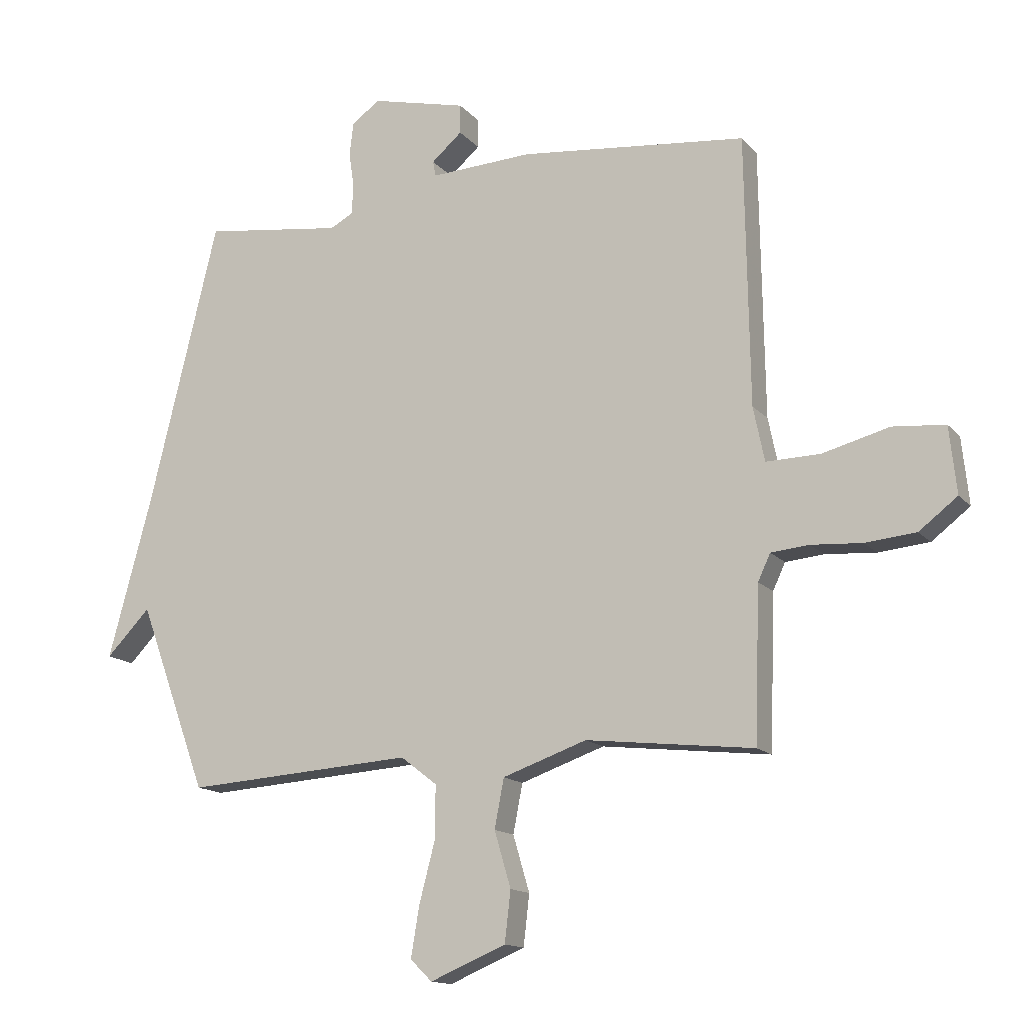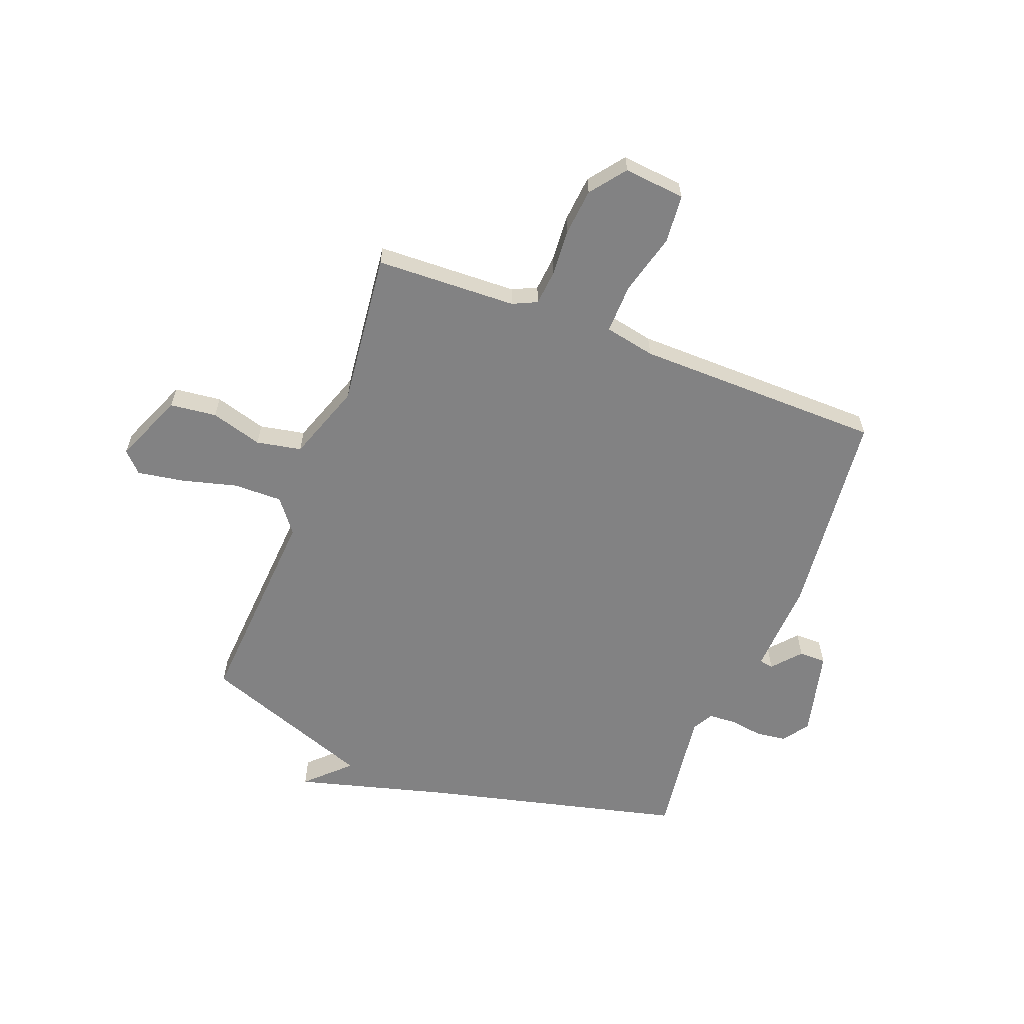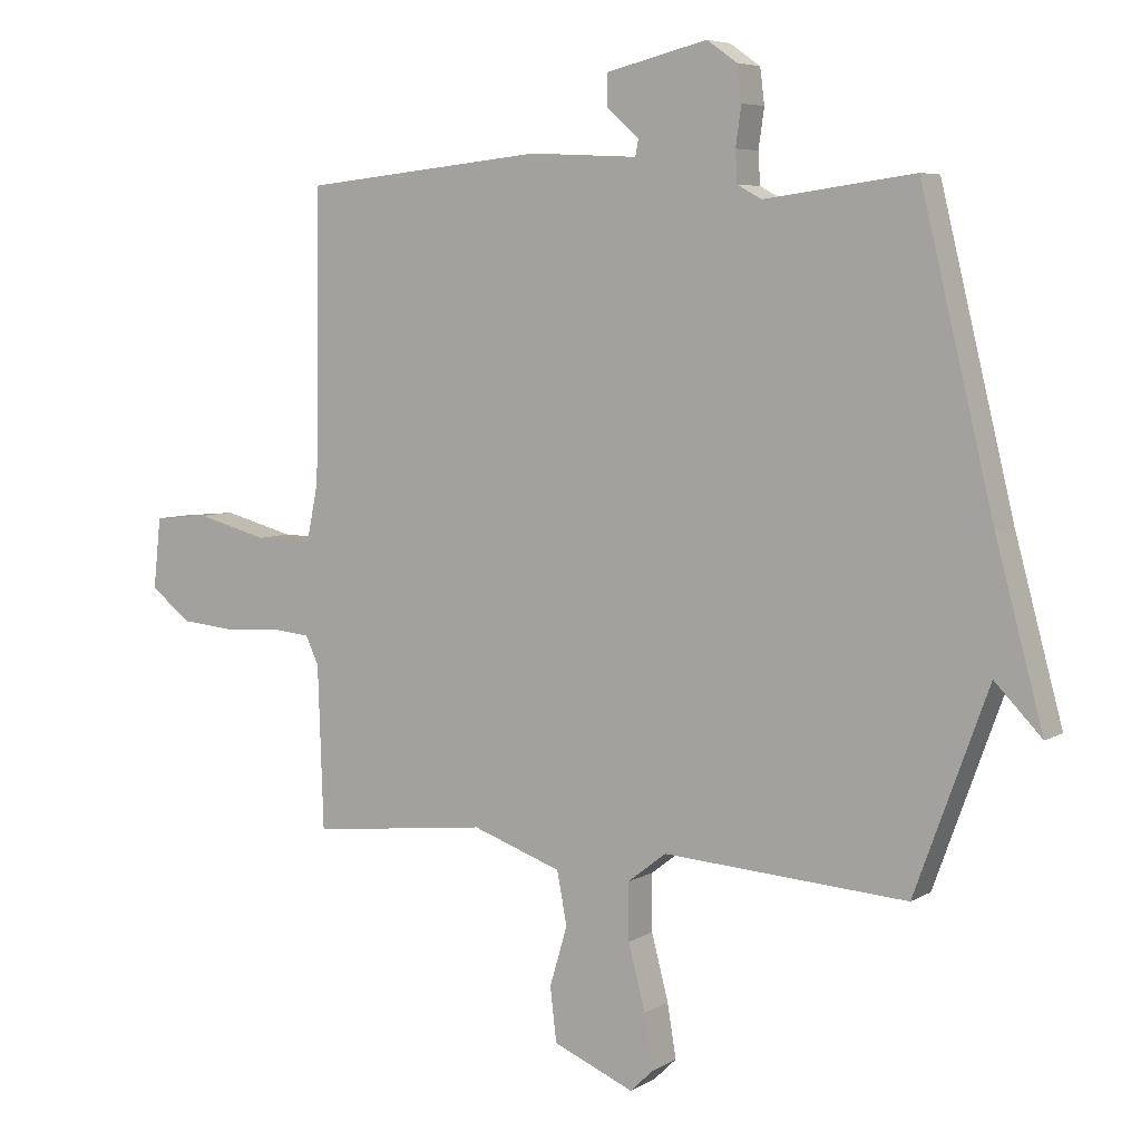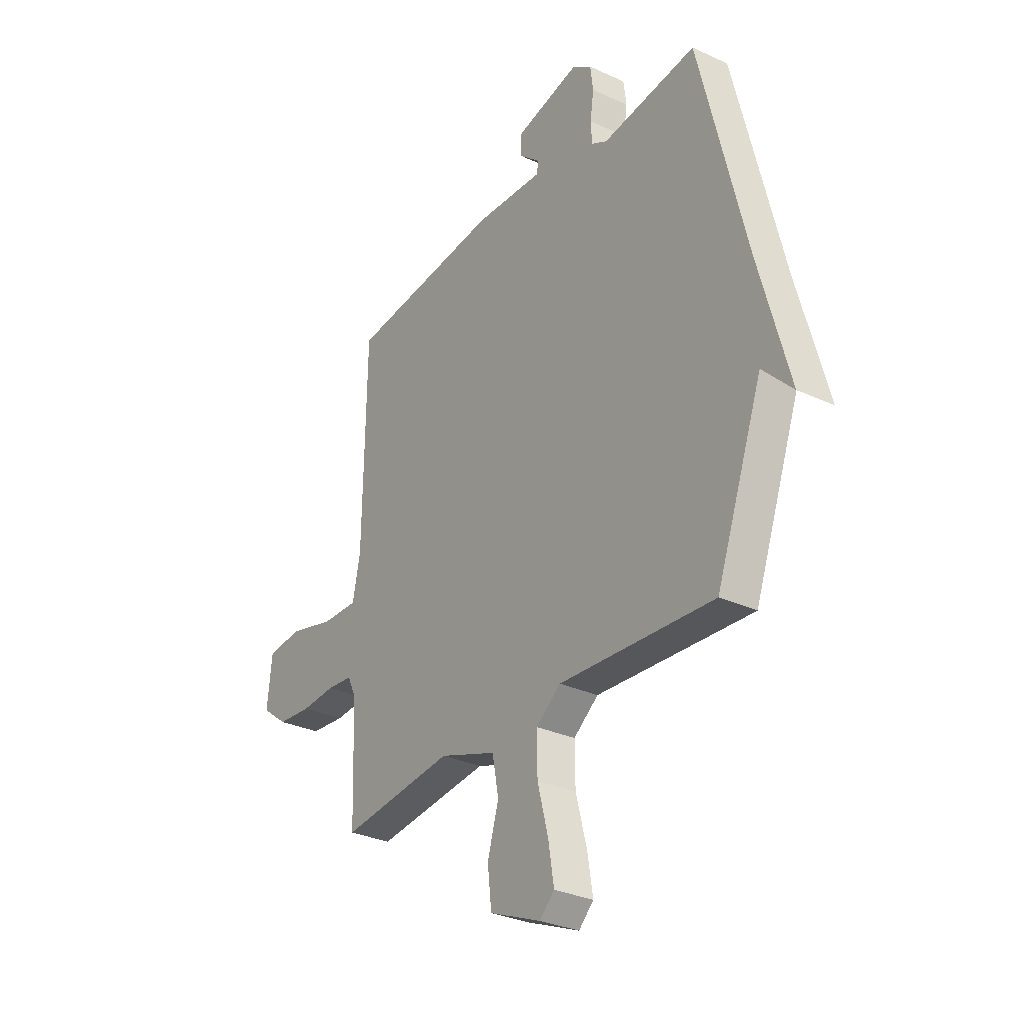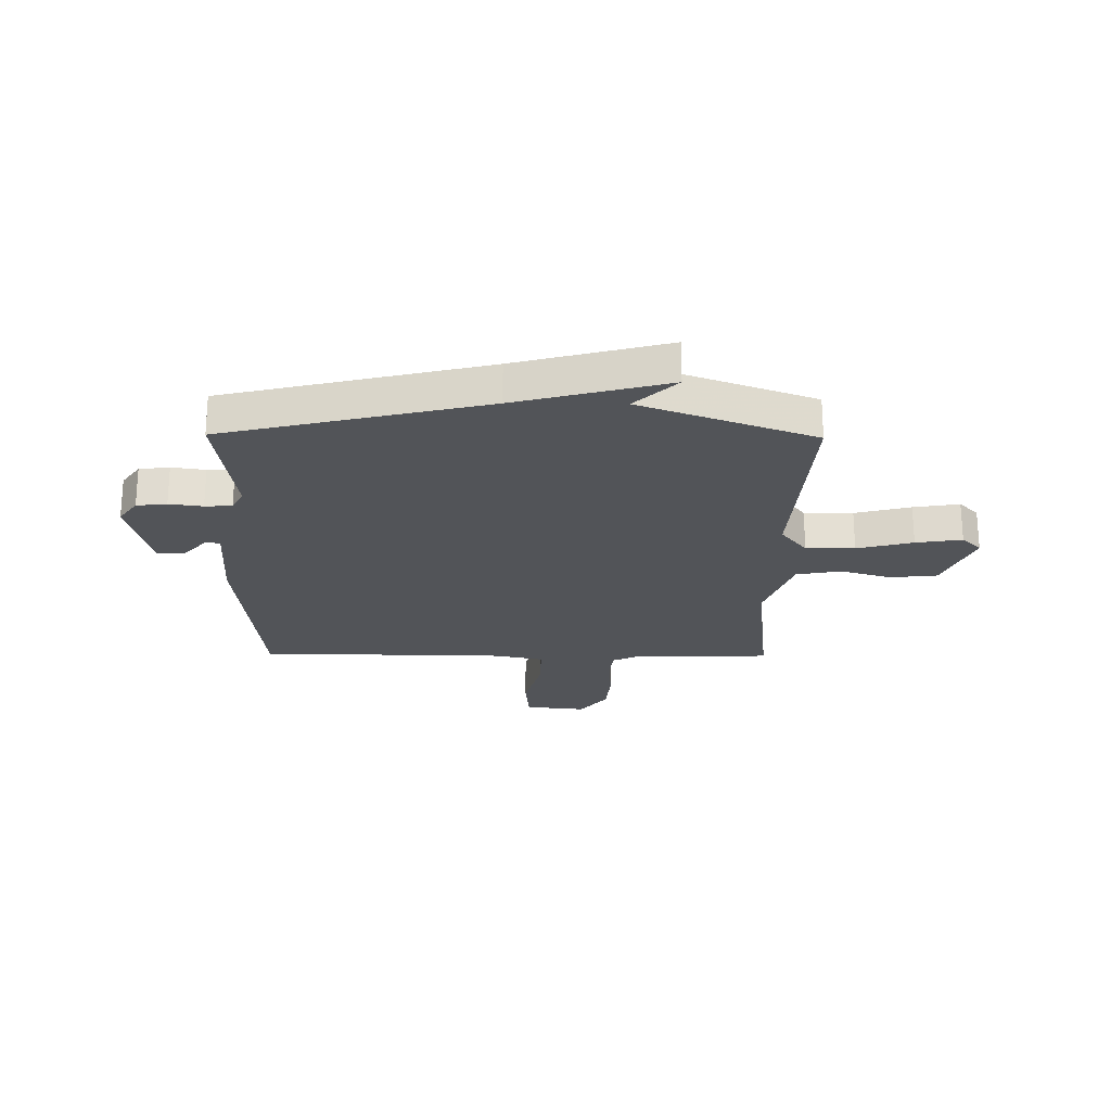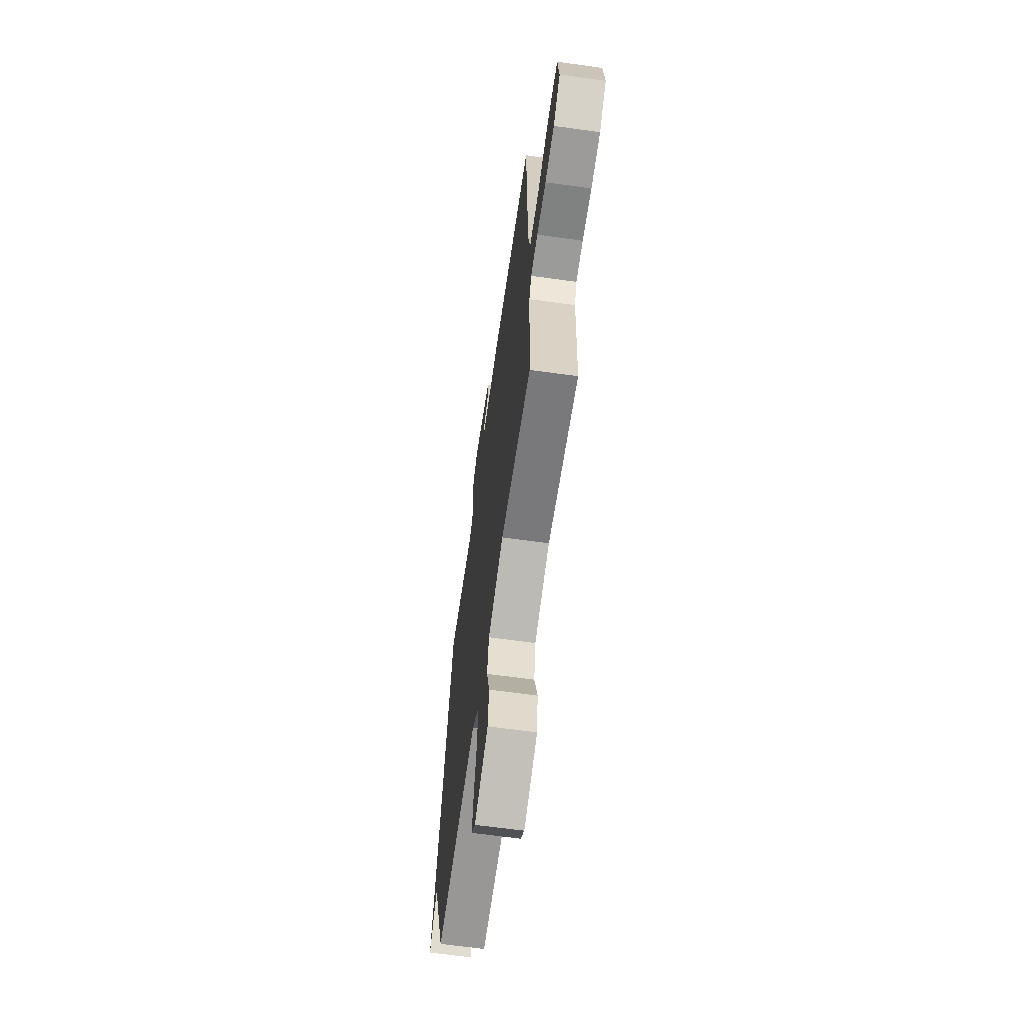
<metadata>
{"format":"obj","ext":"obj","renderer":"f3d","projection":"perspective","resolution":1024,"background":"white","views":[{"elev":-14.3,"azim":-154.7,"up":"+Z"},{"elev":-60.8,"azim":-110.9,"up":"+Y"},{"elev":5.9,"azim":31.0,"up":"+Z"},{"elev":-30.4,"azim":56.1,"up":"+Z"},{"elev":-23.2,"azim":89.3,"up":"+Y"},{"elev":-64.3,"azim":-98.0,"up":"+Z"}]}
</metadata>
<code>
v -0.5 0.07 -0.5
v -0.509 0.07 -0.241
v -0.53 0.07 -0.196
v -0.595 0.07 -0.19
v -0.681 0.07 -0.196
v -0.767 0.07 -0.188
v -0.832 0.07 -0.138
v -0.82 0.07 -0.025
v -0.731 0.07 -0.017
v -0.617 0.07 -0.047
v -0.526 0.07 -0.049
v -0.507 0.07 0.044
v -0.5 0.07 0.5
v -0.114 0.07 0.54
v 0.059 0.07 0.531
v 0.064 0.07 0.557
v 0.012 0.07 0.602
v 0.012 0.07 0.652
v 0.174 0.07 0.691
v 0.222 0.07 0.657
v 0.229 0.07 0.601
v 0.22 0.07 0.539
v 0.223 0.07 0.489
v 0.262 0.07 0.468
v 0.5 0.07 0.5
v 0.617 0.07 0.019
v 0.692 0.07 -0.258
v 0.617 0.07 -0.181
v 0.5 0.07 -0.5
v 0.112 0.07 -0.474
v 0.05 0.07 -0.522
v 0.051 0.07 -0.612
v 0.078 0.07 -0.715
v 0.092 0.07 -0.8
v 0.055 0.07 -0.836
v -0.074 0.07 -0.782
v -0.084 0.07 -0.696
v -0.056 0.07 -0.601
v -0.072 0.07 -0.518
v -0.215 0.07 -0.468
v -0.5 0 -0.5
v -0.509 0 -0.241
v -0.53 0 -0.196
v -0.595 0 -0.19
v -0.681 0 -0.196
v -0.767 0 -0.188
v -0.832 0 -0.138
v -0.82 0 -0.025
v -0.731 0 -0.017
v -0.617 0 -0.047
v -0.526 0 -0.049
v -0.507 0 0.044
v -0.5 0 0.5
v -0.114 0 0.54
v 0.059 0 0.531
v 0.064 0 0.557
v 0.012 0 0.602
v 0.012 0 0.652
v 0.174 0 0.691
v 0.222 0 0.657
v 0.229 0 0.601
v 0.22 0 0.539
v 0.223 0 0.489
v 0.262 0 0.468
v 0.5 0 0.5
v 0.617 0 0.019
v 0.692 0 -0.258
v 0.617 0 -0.181
v 0.5 0 -0.5
v 0.112 0 -0.474
v 0.05 0 -0.522
v 0.051 0 -0.612
v 0.078 0 -0.715
v 0.092 0 -0.8
v 0.055 0 -0.836
v -0.074 0 -0.782
v -0.084 0 -0.696
v -0.056 0 -0.601
v -0.072 0 -0.518
v -0.215 0 -0.468
f 36 37 38
f 35 36 38
f 34 35 38
f 33 34 38
f 32 33 38
f 31 32 38 39
f 30 31 39 40
f 28 29 30
f 26 27 28
f 28 30 40
f 26 28 40
f 25 26 40
f 24 25 40
f 20 21 22
f 19 20 22
f 18 19 22
f 17 18 22
f 16 17 22
f 15 16 22 23
f 40 1 2
f 24 40 2
f 23 24 2
f 15 23 2
f 14 15 2
f 13 14 2
f 12 13 2
f 8 9 10
f 7 8 10
f 6 7 10
f 5 6 10
f 4 5 10
f 3 4 10 11
f 2 3 11 12
f 78 77 76
f 78 76 75
f 78 75 74
f 78 74 73
f 78 73 72
f 79 78 72 71
f 80 79 71 70
f 70 69 68
f 68 67 66
f 80 70 68
f 80 68 66
f 80 66 65
f 80 65 64
f 62 61 60
f 62 60 59
f 62 59 58
f 62 58 57
f 62 57 56
f 63 62 56 55
f 42 41 80
f 42 80 64
f 42 64 63
f 42 63 55
f 42 55 54
f 42 54 53
f 42 53 52
f 50 49 48
f 50 48 47
f 50 47 46
f 50 46 45
f 50 45 44
f 51 50 44 43
f 52 51 43 42
f 1 41 42 2
f 2 42 43 3
f 3 43 44 4
f 4 44 45 5
f 5 45 46 6
f 6 46 47 7
f 7 47 48 8
f 8 48 49 9
f 9 49 50 10
f 10 50 51 11
f 11 51 52 12
f 12 52 53 13
f 13 53 54 14
f 14 54 55 15
f 15 55 56 16
f 16 56 57 17
f 17 57 58 18
f 18 58 59 19
f 19 59 60 20
f 20 60 61 21
f 21 61 62 22
f 22 62 63 23
f 23 63 64 24
f 24 64 65 25
f 25 65 66 26
f 26 66 67 27
f 27 67 68 28
f 28 68 69 29
f 29 69 70 30
f 30 70 71 31
f 31 71 72 32
f 32 72 73 33
f 33 73 74 34
f 34 74 75 35
f 35 75 76 36
f 36 76 77 37
f 37 77 78 38
f 38 78 79 39
f 39 79 80 40
f 40 80 41 1

</code>
